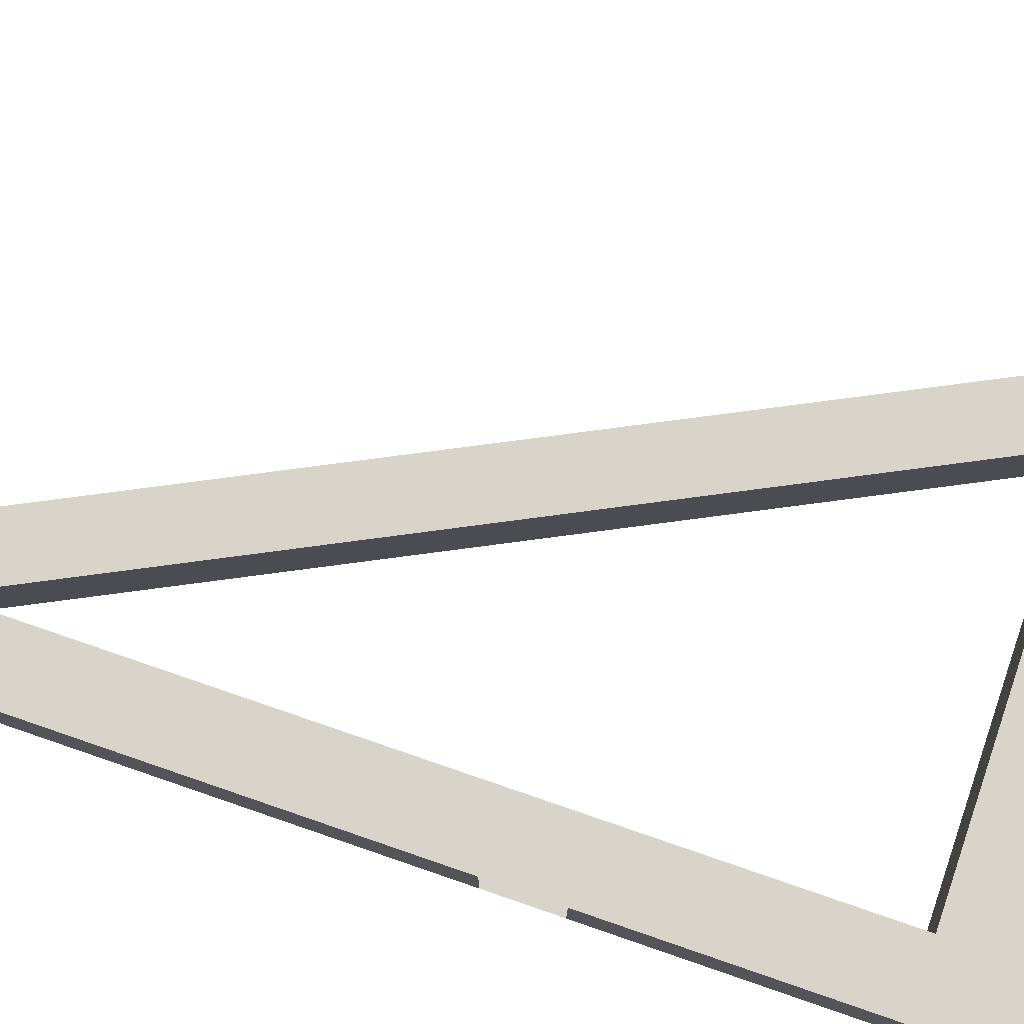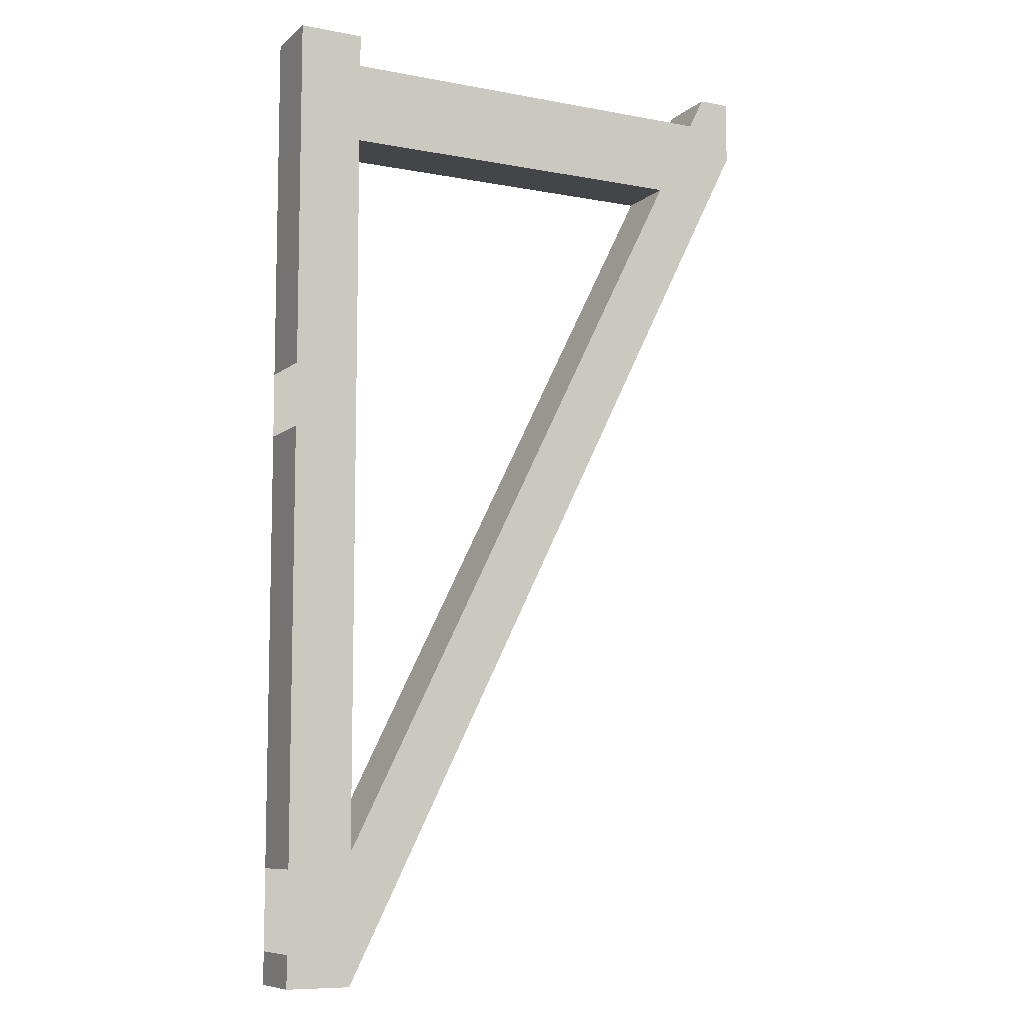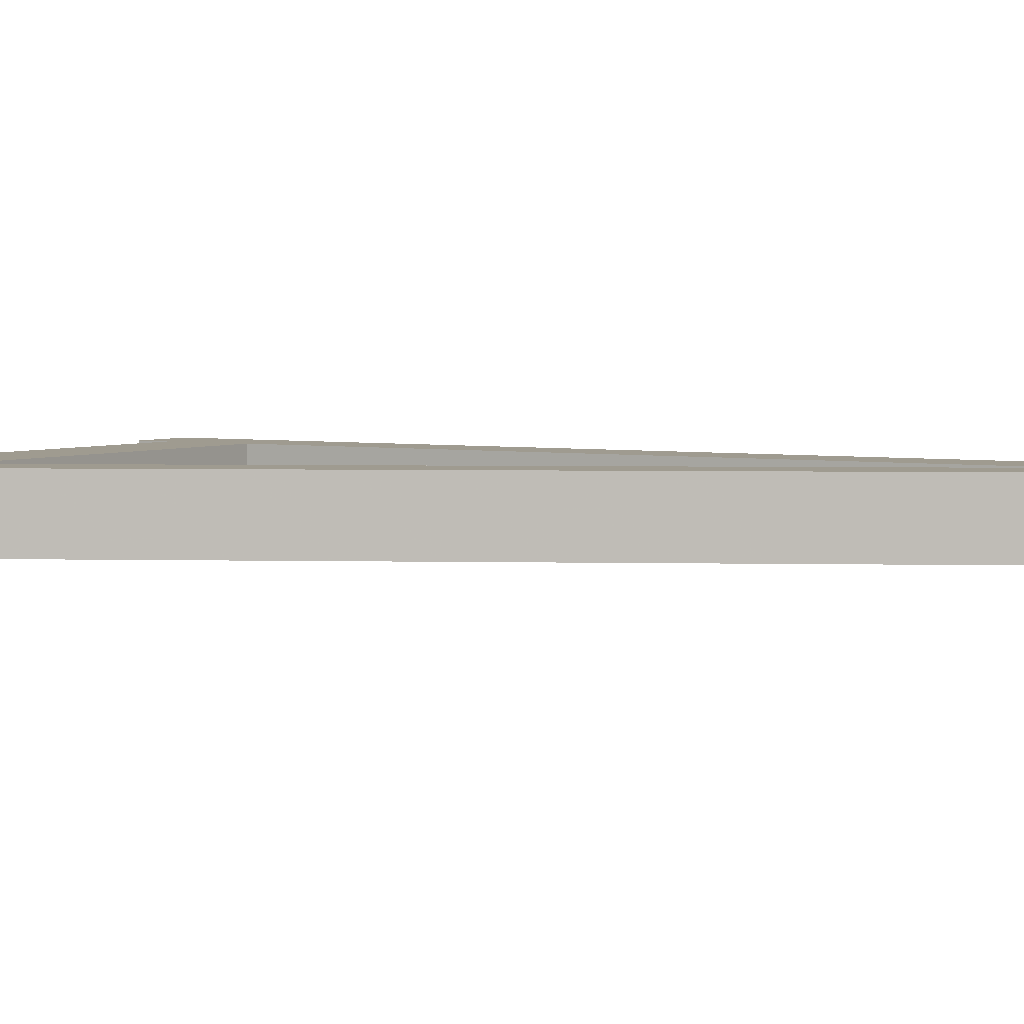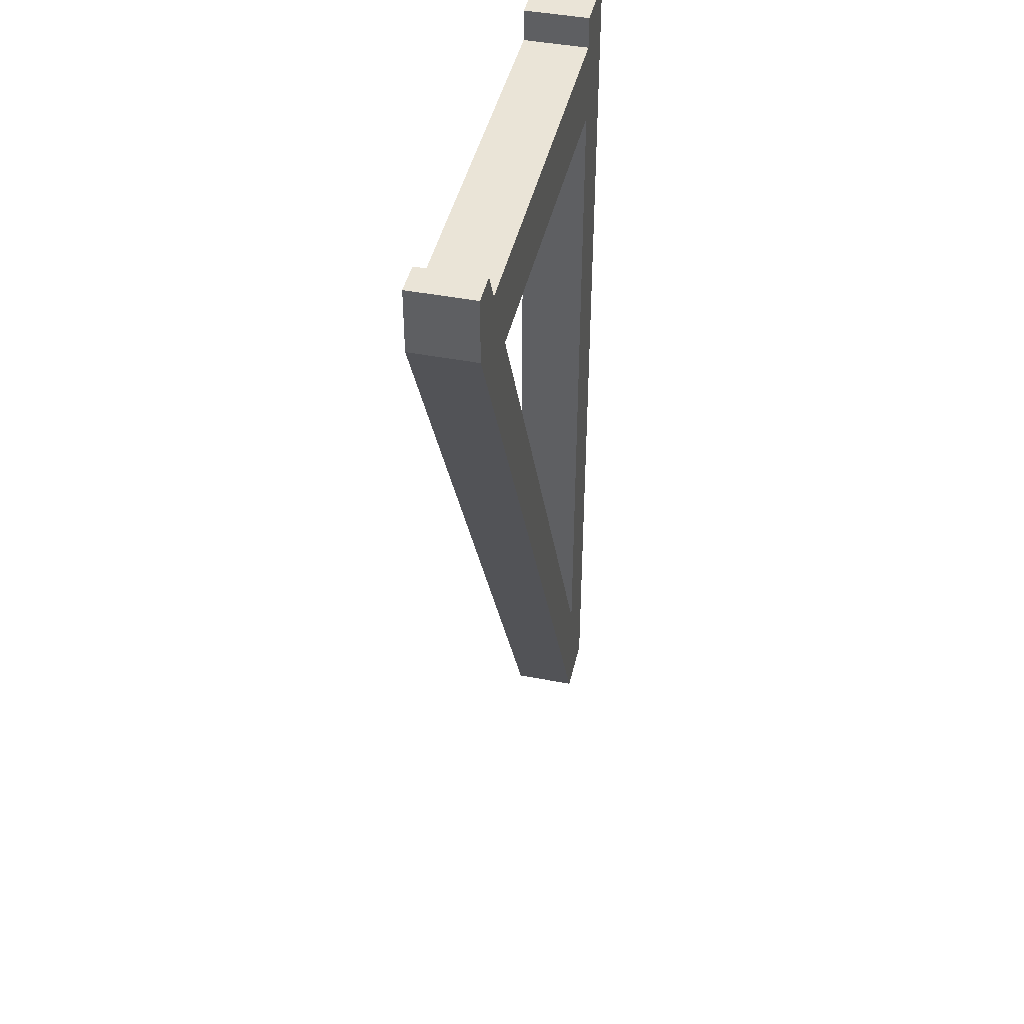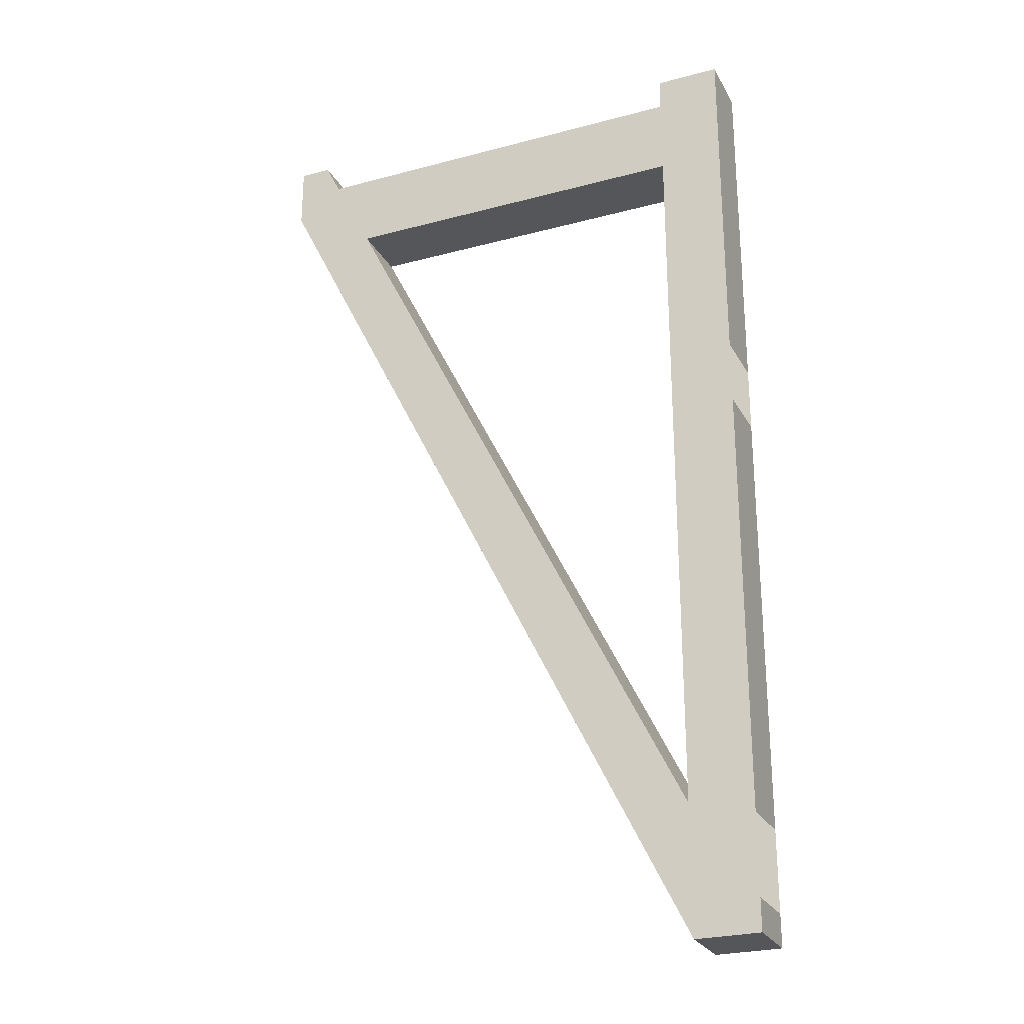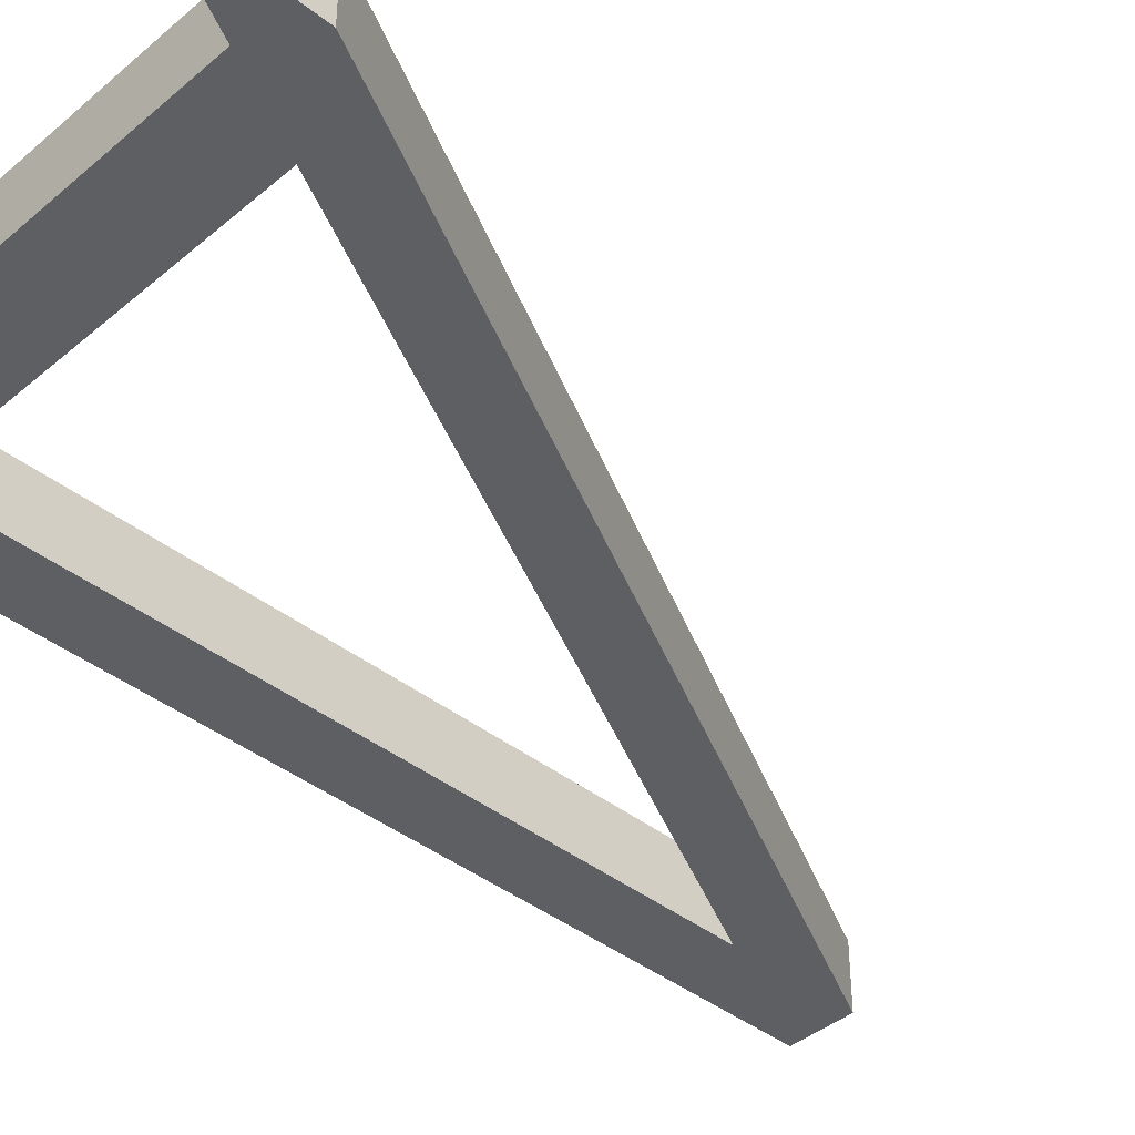
<metadata>
{"format":"obj","ext":"obj","renderer":"f3d","projection":"perspective","resolution":1024,"background":"white","views":[{"elev":75.7,"azim":109.0,"up":"+Z"},{"elev":-8.8,"azim":153.0,"up":"+Y"},{"elev":4.0,"azim":-59.4,"up":"+Z"},{"elev":43.9,"azim":-77.2,"up":"+Y"},{"elev":-26.0,"azim":23.0,"up":"+Y"},{"elev":-40.5,"azim":-134.0,"up":"+Z"}]}
</metadata>
<code>
o object/wall_support
v 64 0 8
v 64 -88 8
v 64 -88 -8
v 64 0 -8
v 48 0 8
v 48 -8 8
v 48 -28 8
v 64 -104 8
v 64 -212 8
v 64 -212 -8
v 64 -104 -8
v 48 -28 -8
v 48 -8 -8
v 48 0 -8
v -52 -8 8
v -42 -28 8
v 48 -208 8
v 64 -232 8
v -52 -8 -8
v -56 0 -8
v -56 0 8
v -64 0 8
v -64 -16 8
v 48 -240 8
v 48 -208 -8
v -42 -28 -8
v 48 -240 -8
v -64 0 -8
v -64 -16 -8
v 64 -240 -8
v 64 -240 8
v 64 -232 -8
f 1 2 3
f 1 3 4
f 1 4 5
f 1 5 2
f 2 5 6
f 2 6 7
f 2 7 8
f 8 7 9
f 8 9 10
f 8 10 11
f 11 10 12
f 11 12 13
f 11 13 3
f 3 13 4
f 4 13 14
f 4 14 5
f 5 14 13
f 5 13 6
f 6 13 15
f 6 15 7
f 7 15 16
f 7 16 12
f 7 12 17
f 7 17 18
f 7 18 9
f 15 13 19
f 15 19 20
f 15 20 21
f 15 21 22
f 15 22 16
f 16 22 23
f 16 23 24
f 16 24 17
f 16 17 25
f 16 25 26
f 16 26 12
f 12 26 13
f 13 26 19
f 19 26 27
f 19 27 28
f 19 28 20
f 20 28 22
f 20 22 21
f 24 23 29
f 24 29 27
f 24 27 30
f 24 30 31
f 24 31 18
f 24 18 17
f 23 22 28
f 23 28 29
f 29 28 27
f 17 12 25
f 25 12 10
f 25 10 32
f 25 32 27
f 25 27 26
f 27 32 30
f 30 32 18
f 30 18 31

</code>
